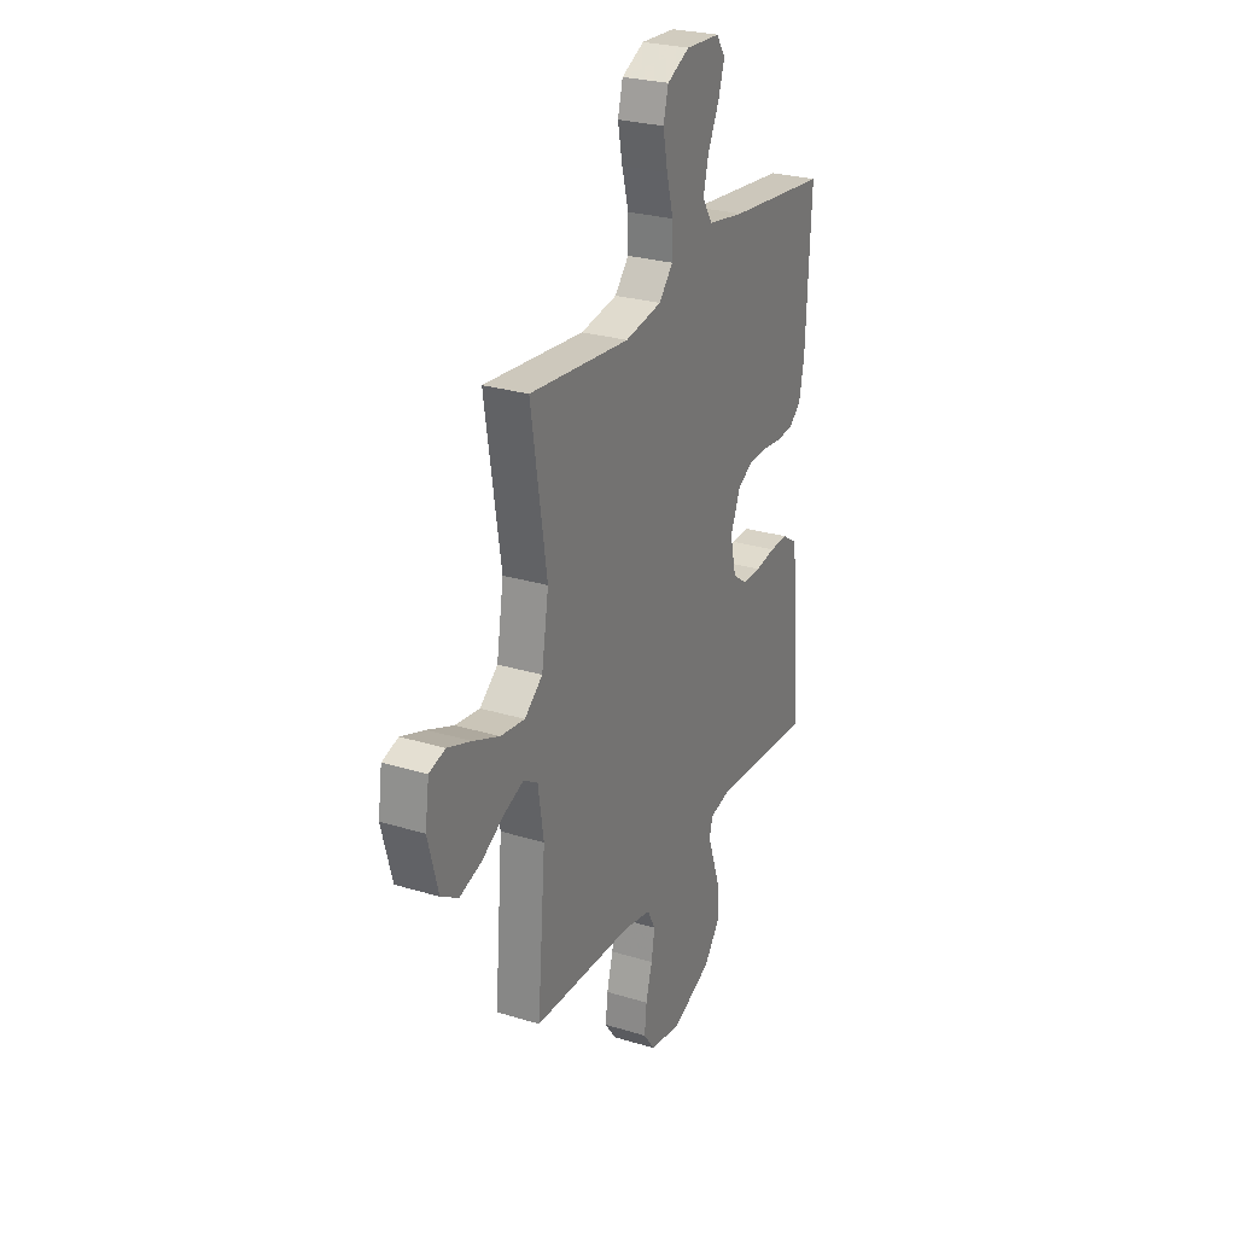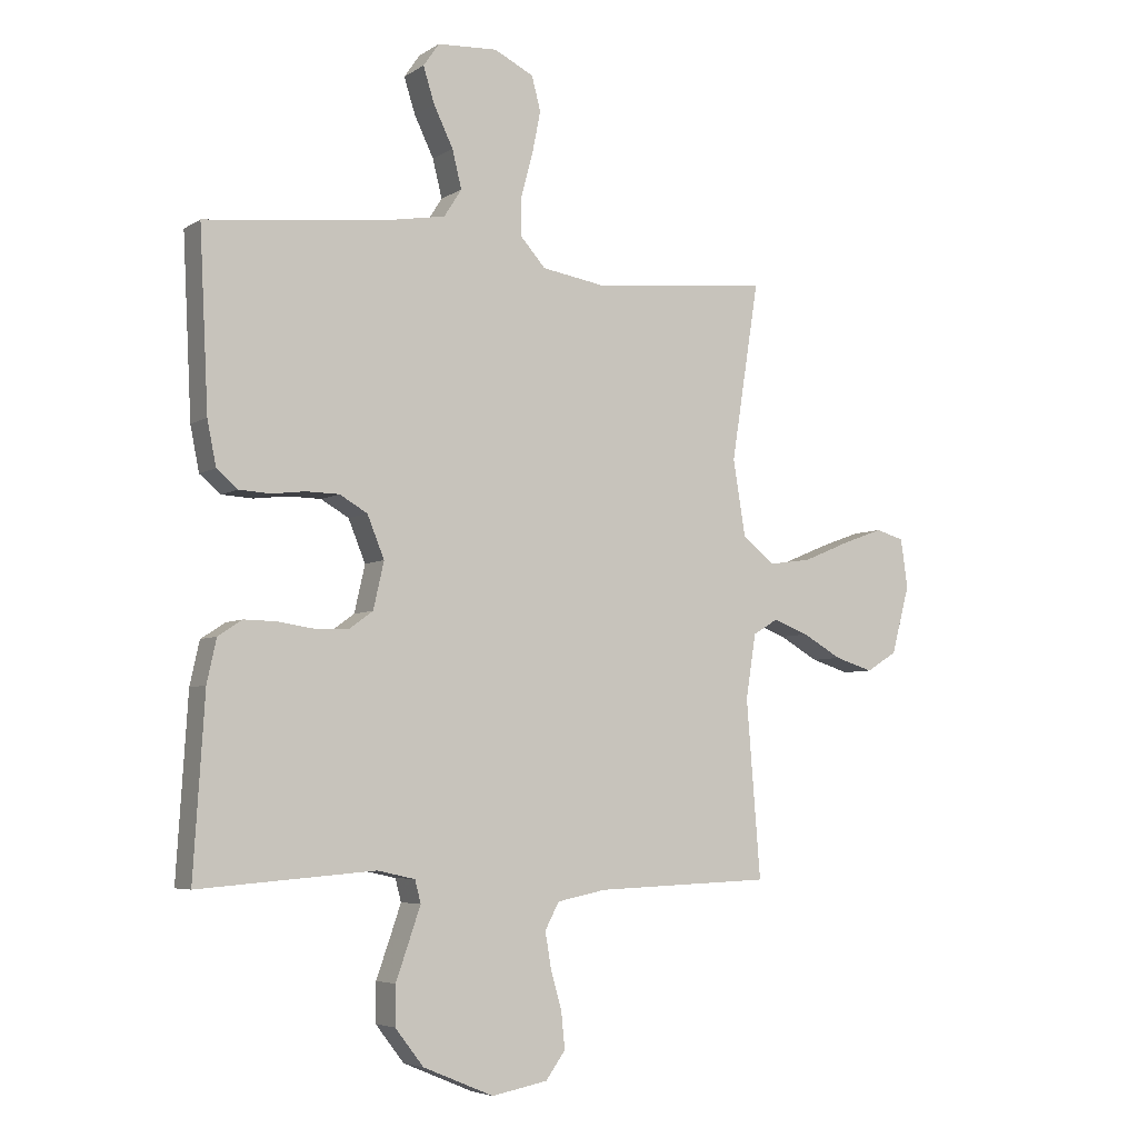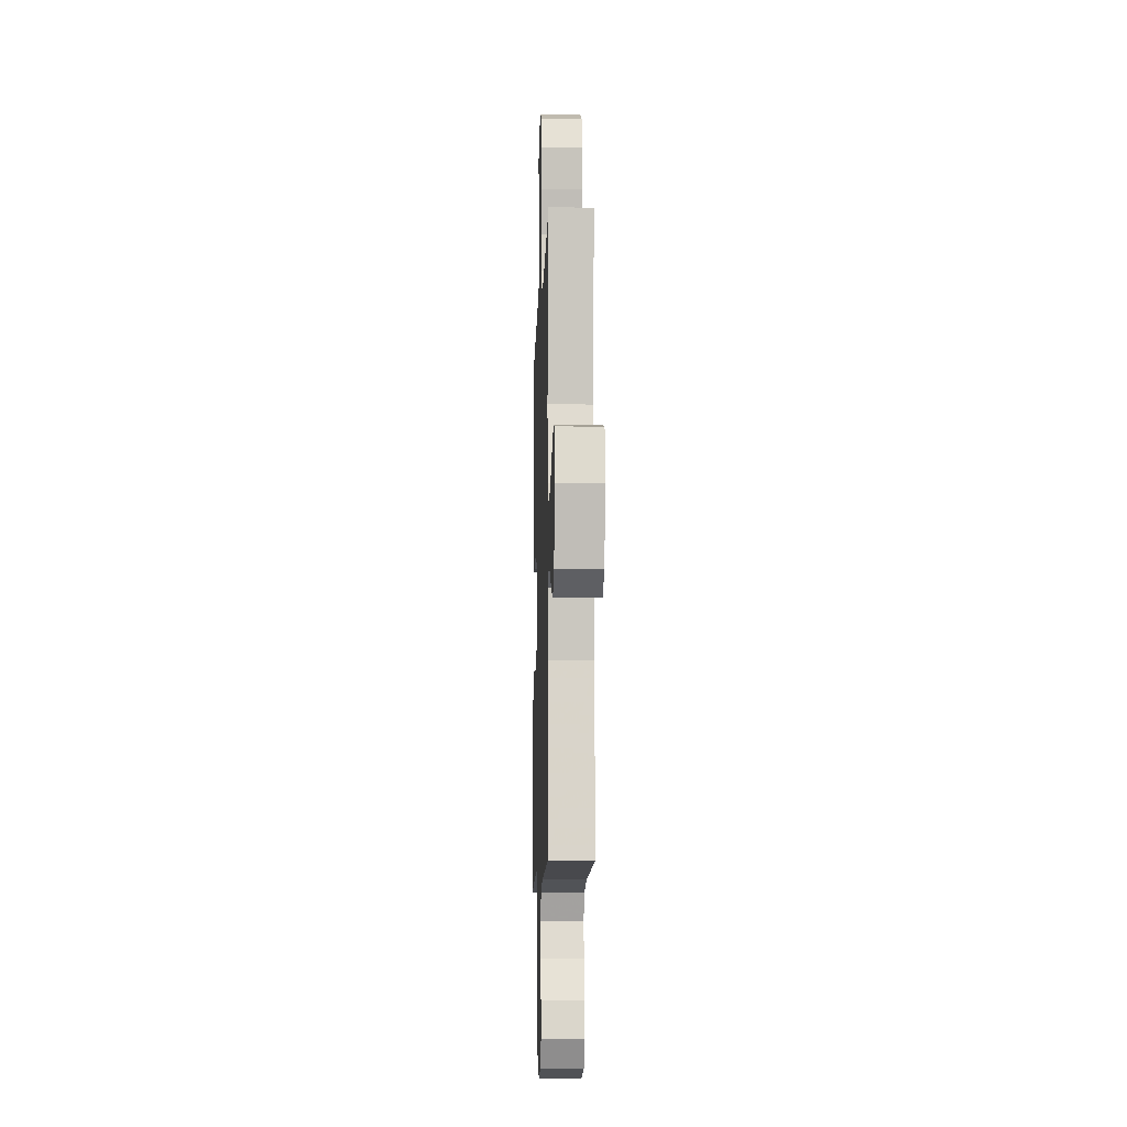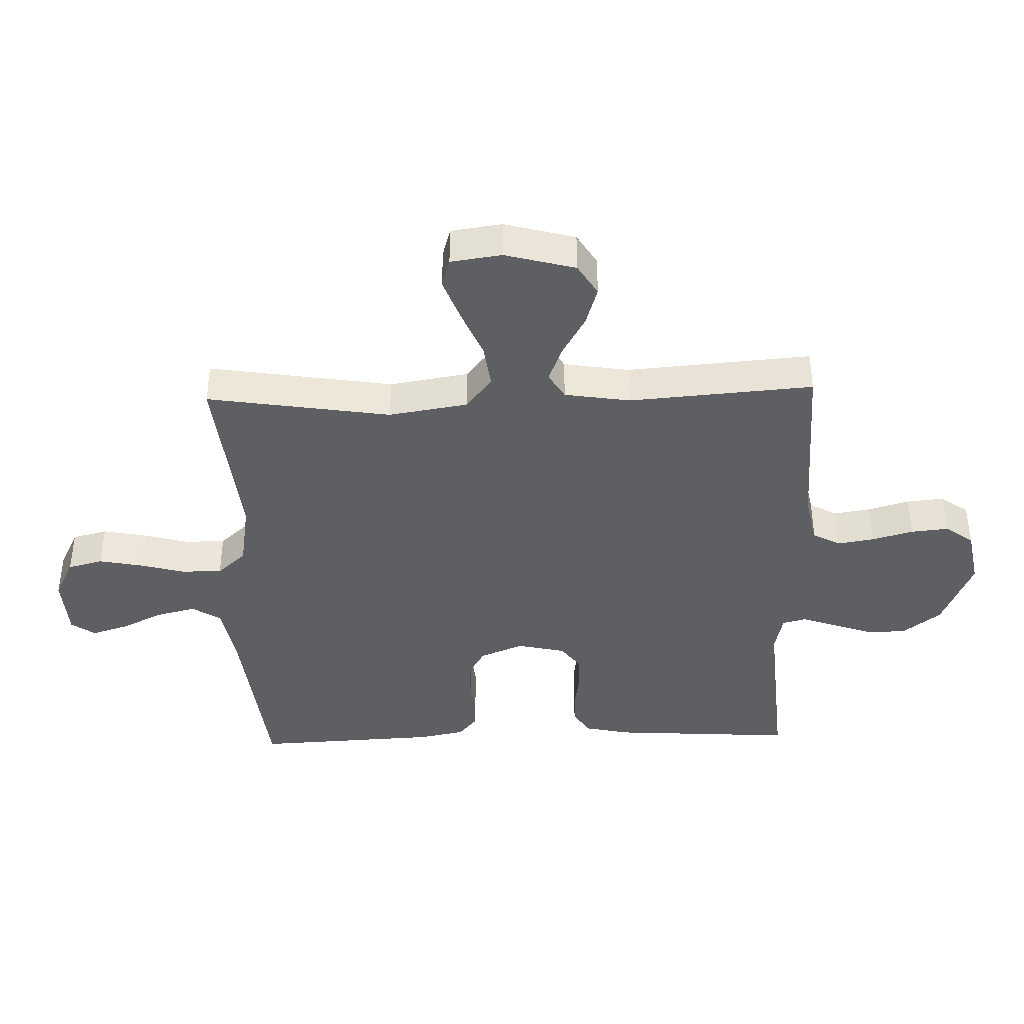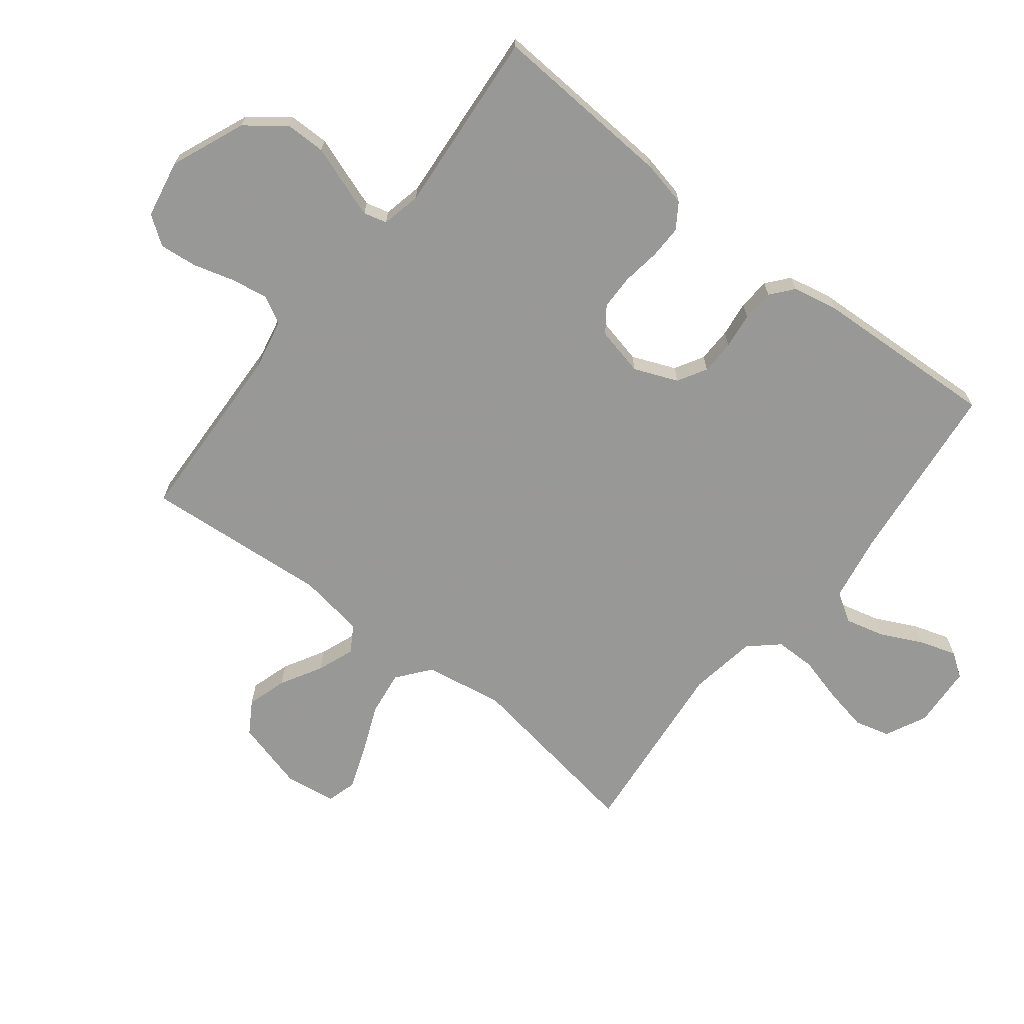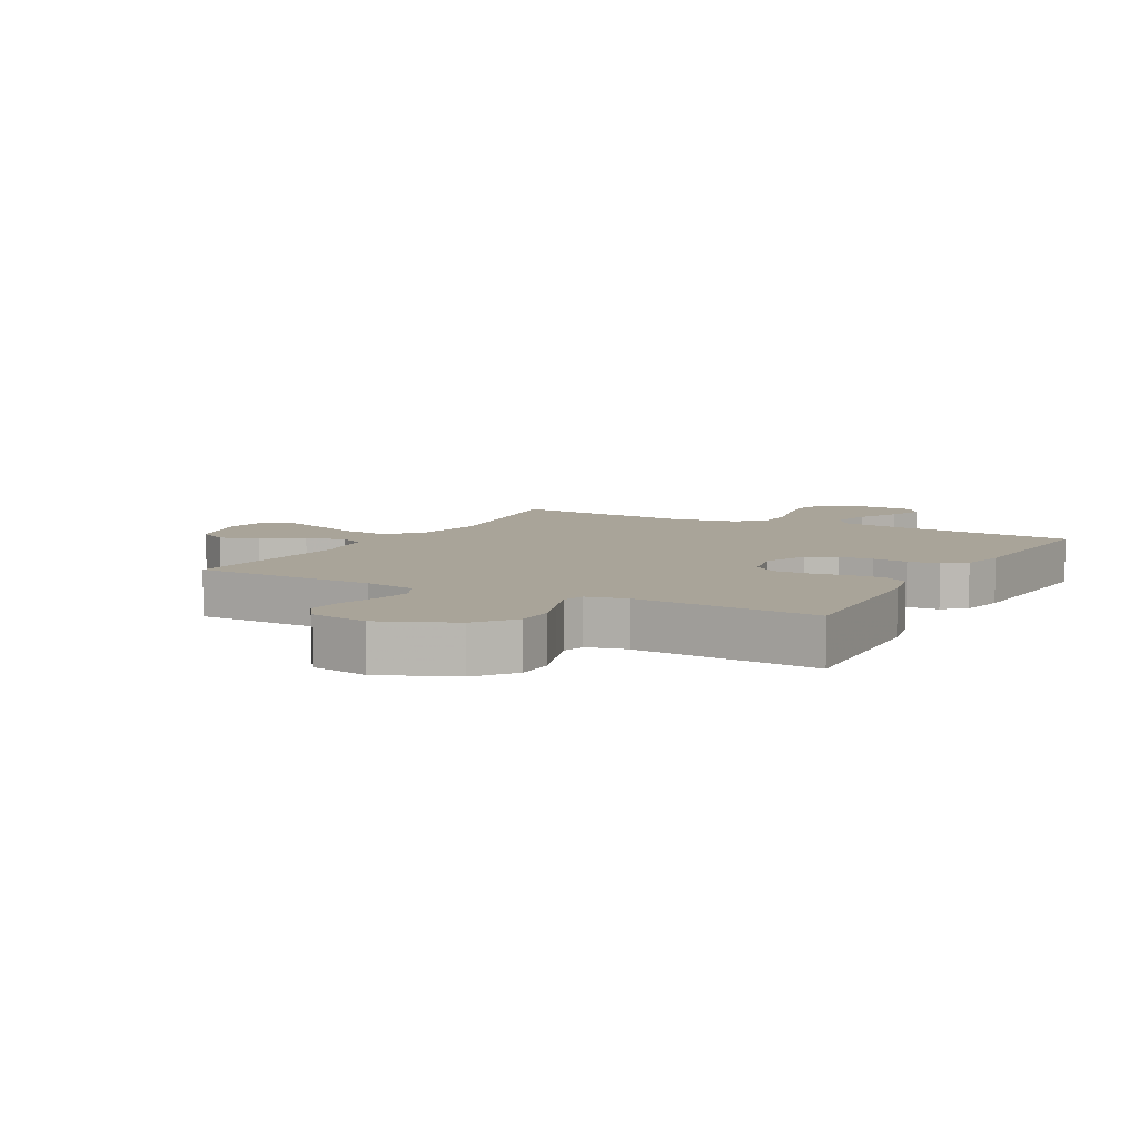
<metadata>
{"format":"obj","ext":"obj","renderer":"f3d","projection":"perspective","resolution":1024,"background":"white","views":[{"elev":27.0,"azim":115.4,"up":"+Z"},{"elev":-5.3,"azim":-29.4,"up":"+Z"},{"elev":-10.2,"azim":88.0,"up":"+Z"},{"elev":-40.3,"azim":91.7,"up":"+Y"},{"elev":-68.5,"azim":-128.0,"up":"+Y"},{"elev":7.2,"azim":-151.4,"up":"+Y"}]}
</metadata>
<code>
v -0.5 0.07 -0.5
v -0.481 0.07 -0.2
v -0.465 0.07 -0.127
v -0.424 0.07 -0.1
v -0.369 0.07 -0.101
v -0.308 0.07 -0.11
v -0.251 0.07 -0.109
v -0.21 0.07 -0.079
v -0.192 0.07 0
v -0.221 0.07 0.071
v -0.268 0.07 0.098
v -0.324 0.07 0.099
v -0.382 0.07 0.092
v -0.434 0.07 0.095
v -0.47 0.07 0.125
v -0.485 0.07 0.2
v -0.5 0.07 0.5
v -0.2 0.07 0.533
v -0.091 0.07 0.552
v -0.061 0.07 0.599
v -0.077 0.07 0.663
v -0.11 0.07 0.731
v -0.129 0.07 0.791
v -0.102 0.07 0.83
v 0 0.07 0.836
v 0.067 0.07 0.803
v 0.082 0.07 0.746
v 0.068 0.07 0.675
v 0.048 0.07 0.601
v 0.048 0.07 0.535
v 0.09 0.07 0.488
v 0.2 0.07 0.47
v 0.5 0.07 0.5
v 0.453 0.07 0.2
v 0.474 0.07 0.071
v 0.528 0.07 0.028
v 0.601 0.07 0.038
v 0.68 0.07 0.071
v 0.751 0.07 0.097
v 0.799 0.07 0.083
v 0.811 0.07 0
v 0.78 0.07 -0.115
v 0.728 0.07 -0.147
v 0.663 0.07 -0.127
v 0.596 0.07 -0.089
v 0.536 0.07 -0.066
v 0.493 0.07 -0.092
v 0.476 0.07 -0.2
v 0.5 0.07 -0.5
v 0.2 0.07 -0.512
v 0.117 0.07 -0.529
v 0.093 0.07 -0.574
v 0.103 0.07 -0.634
v 0.122 0.07 -0.701
v 0.128 0.07 -0.762
v 0.095 0.07 -0.808
v 0 0.07 -0.826
v -0.12 0.07 -0.776
v -0.168 0.07 -0.714
v -0.168 0.07 -0.648
v -0.145 0.07 -0.583
v -0.126 0.07 -0.528
v -0.136 0.07 -0.49
v -0.2 0.07 -0.476
v -0.5 0 -0.5
v -0.481 0 -0.2
v -0.465 0 -0.127
v -0.424 0 -0.1
v -0.369 0 -0.101
v -0.308 0 -0.11
v -0.251 0 -0.109
v -0.21 0 -0.079
v -0.192 0 0
v -0.221 0 0.071
v -0.268 0 0.098
v -0.324 0 0.099
v -0.382 0 0.092
v -0.434 0 0.095
v -0.47 0 0.125
v -0.485 0 0.2
v -0.5 0 0.5
v -0.2 0 0.533
v -0.091 0 0.552
v -0.061 0 0.599
v -0.077 0 0.663
v -0.11 0 0.731
v -0.129 0 0.791
v -0.102 0 0.83
v 0 0 0.836
v 0.067 0 0.803
v 0.082 0 0.746
v 0.068 0 0.675
v 0.048 0 0.601
v 0.048 0 0.535
v 0.09 0 0.488
v 0.2 0 0.47
v 0.5 0 0.5
v 0.453 0 0.2
v 0.474 0 0.071
v 0.528 0 0.028
v 0.601 0 0.038
v 0.68 0 0.071
v 0.751 0 0.097
v 0.799 0 0.083
v 0.811 0 0
v 0.78 0 -0.115
v 0.728 0 -0.147
v 0.663 0 -0.127
v 0.596 0 -0.089
v 0.536 0 -0.066
v 0.493 0 -0.092
v 0.476 0 -0.2
v 0.5 0 -0.5
v 0.2 0 -0.512
v 0.117 0 -0.529
v 0.093 0 -0.574
v 0.103 0 -0.634
v 0.122 0 -0.701
v 0.128 0 -0.762
v 0.095 0 -0.808
v 0 0 -0.826
v -0.12 0 -0.776
v -0.168 0 -0.714
v -0.168 0 -0.648
v -0.145 0 -0.583
v -0.126 0 -0.528
v -0.136 0 -0.49
v -0.2 0 -0.476
f 59 60 61
f 58 59 61
f 57 58 61
f 56 57 61
f 55 56 61
f 54 55 61
f 53 54 61
f 52 53 61 62
f 51 52 62 63
f 48 49 50
f 51 63 64
f 50 51 64
f 48 50 64
f 47 48 64
f 43 44 45
f 42 43 45
f 41 42 45
f 40 41 45
f 39 40 45
f 38 39 45
f 37 38 45
f 36 37 45 46
f 64 1 2
f 47 64 2
f 46 47 2
f 36 46 2
f 35 36 2
f 27 28 29
f 26 27 29
f 25 26 29
f 24 25 29
f 23 24 29
f 22 23 29
f 21 22 29
f 20 21 29 30
f 19 20 30 31
f 16 17 18
f 15 16 18
f 14 15 18
f 13 14 18
f 12 13 18
f 18 19 31
f 12 18 31
f 11 12 31
f 4 5 6
f 3 4 6
f 2 3 6
f 2 6 7
f 35 2 7
f 34 35 7 8
f 34 8 9
f 33 34 9
f 32 33 9
f 10 11 31 32
f 9 10 32
f 125 124 123
f 125 123 122
f 125 122 121
f 125 121 120
f 125 120 119
f 125 119 118
f 125 118 117
f 126 125 117 116
f 127 126 116 115
f 114 113 112
f 128 127 115
f 128 115 114
f 128 114 112
f 128 112 111
f 109 108 107
f 109 107 106
f 109 106 105
f 109 105 104
f 109 104 103
f 109 103 102
f 109 102 101
f 110 109 101 100
f 66 65 128
f 66 128 111
f 66 111 110
f 66 110 100
f 66 100 99
f 93 92 91
f 93 91 90
f 93 90 89
f 93 89 88
f 93 88 87
f 93 87 86
f 93 86 85
f 94 93 85 84
f 95 94 84 83
f 82 81 80
f 82 80 79
f 82 79 78
f 82 78 77
f 82 77 76
f 95 83 82
f 95 82 76
f 95 76 75
f 70 69 68
f 70 68 67
f 70 67 66
f 71 70 66
f 71 66 99
f 72 71 99 98
f 73 72 98
f 73 98 97
f 73 97 96
f 96 95 75 74
f 96 74 73
f 1 65 66 2
f 2 66 67 3
f 3 67 68 4
f 4 68 69 5
f 5 69 70 6
f 6 70 71 7
f 7 71 72 8
f 8 72 73 9
f 9 73 74 10
f 10 74 75 11
f 11 75 76 12
f 12 76 77 13
f 13 77 78 14
f 14 78 79 15
f 15 79 80 16
f 16 80 81 17
f 17 81 82 18
f 18 82 83 19
f 19 83 84 20
f 20 84 85 21
f 21 85 86 22
f 22 86 87 23
f 23 87 88 24
f 24 88 89 25
f 25 89 90 26
f 26 90 91 27
f 27 91 92 28
f 28 92 93 29
f 29 93 94 30
f 30 94 95 31
f 31 95 96 32
f 32 96 97 33
f 33 97 98 34
f 34 98 99 35
f 35 99 100 36
f 36 100 101 37
f 37 101 102 38
f 38 102 103 39
f 39 103 104 40
f 40 104 105 41
f 41 105 106 42
f 42 106 107 43
f 43 107 108 44
f 44 108 109 45
f 45 109 110 46
f 46 110 111 47
f 47 111 112 48
f 48 112 113 49
f 49 113 114 50
f 50 114 115 51
f 51 115 116 52
f 52 116 117 53
f 53 117 118 54
f 54 118 119 55
f 55 119 120 56
f 56 120 121 57
f 57 121 122 58
f 58 122 123 59
f 59 123 124 60
f 60 124 125 61
f 61 125 126 62
f 62 126 127 63
f 63 127 128 64
f 64 128 65 1

</code>
